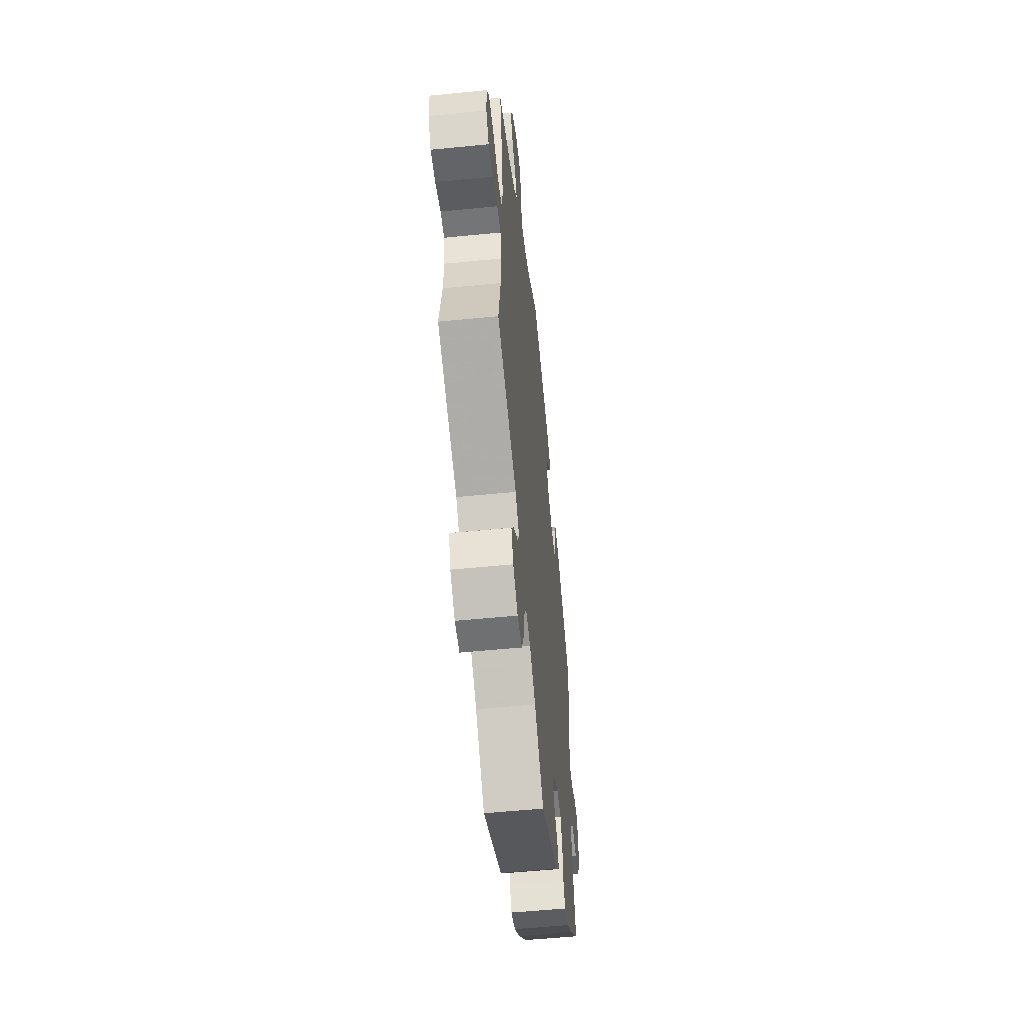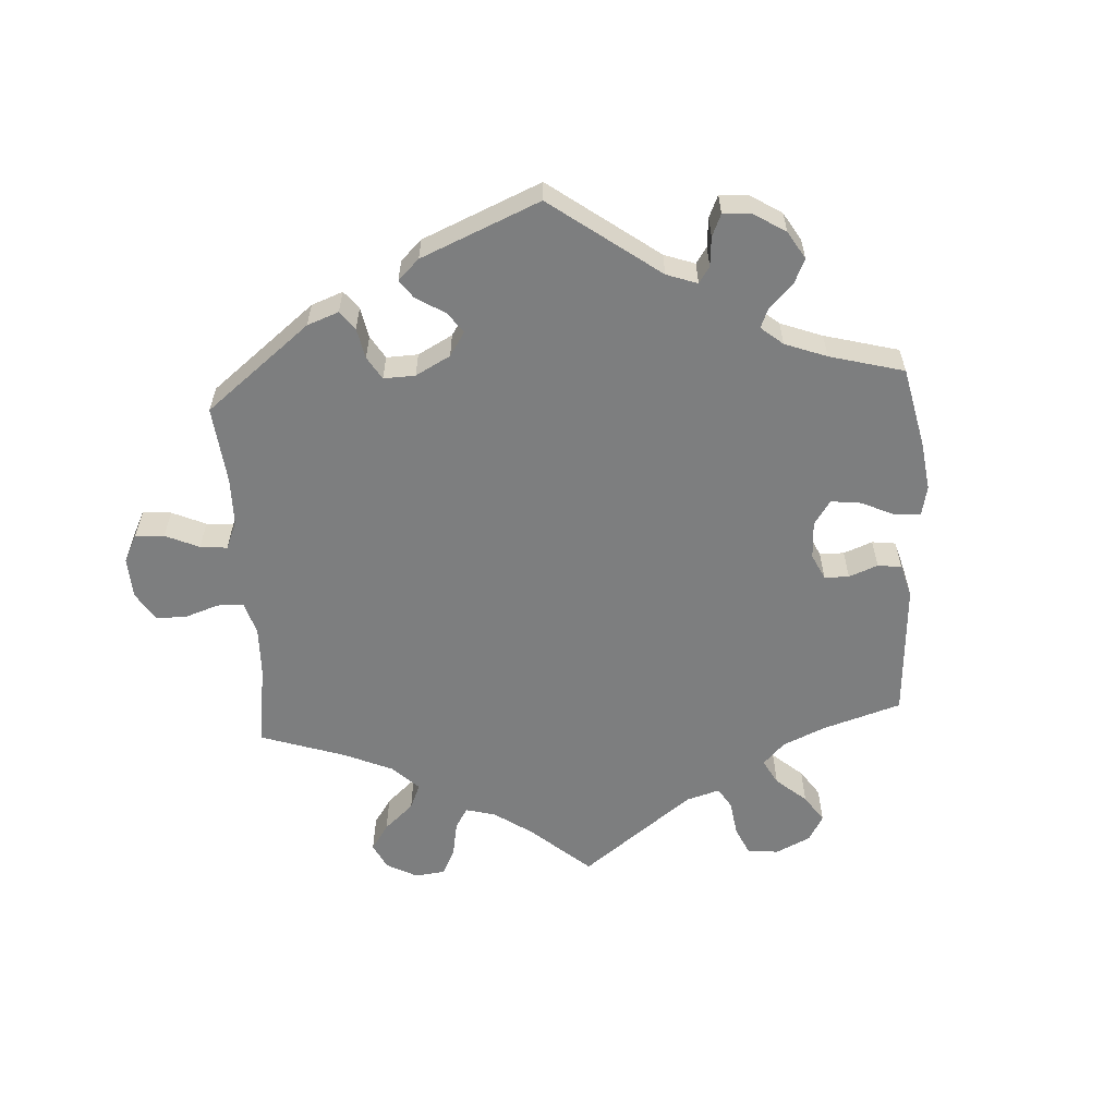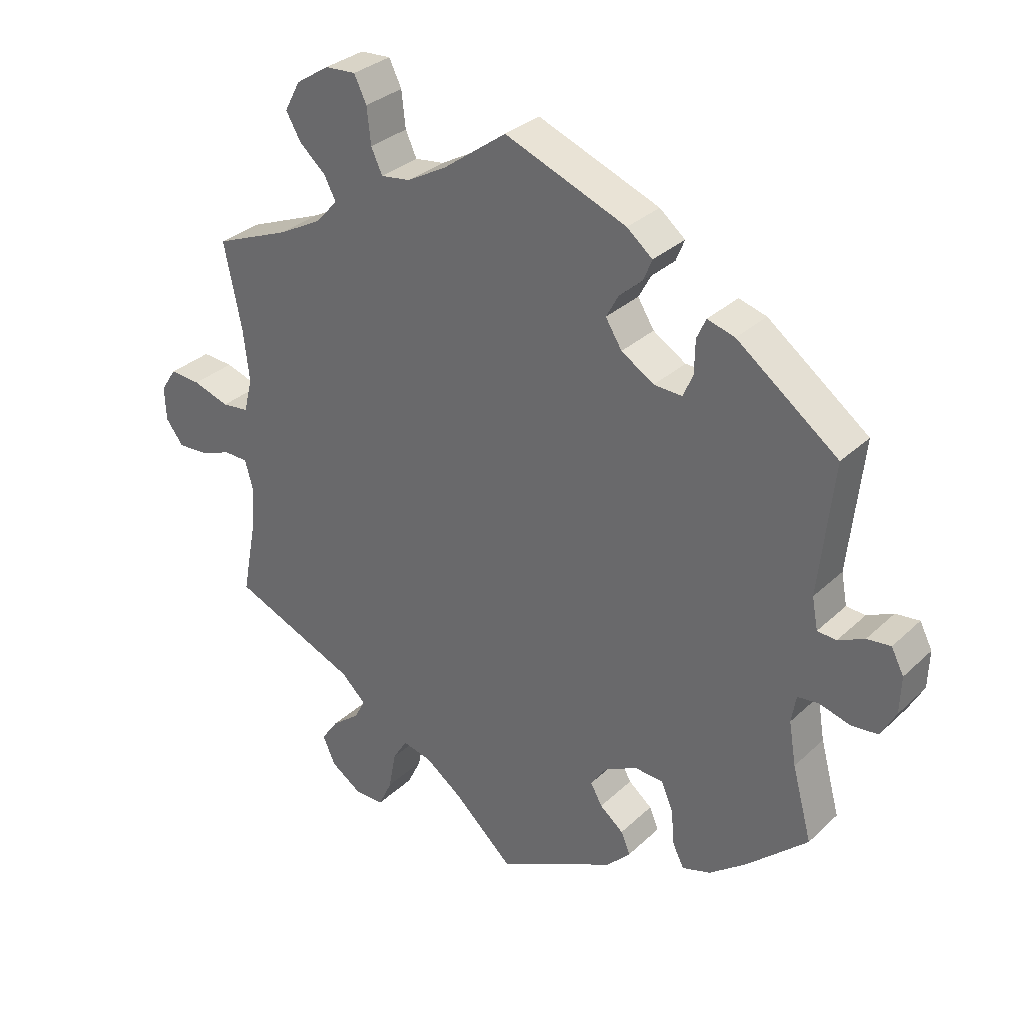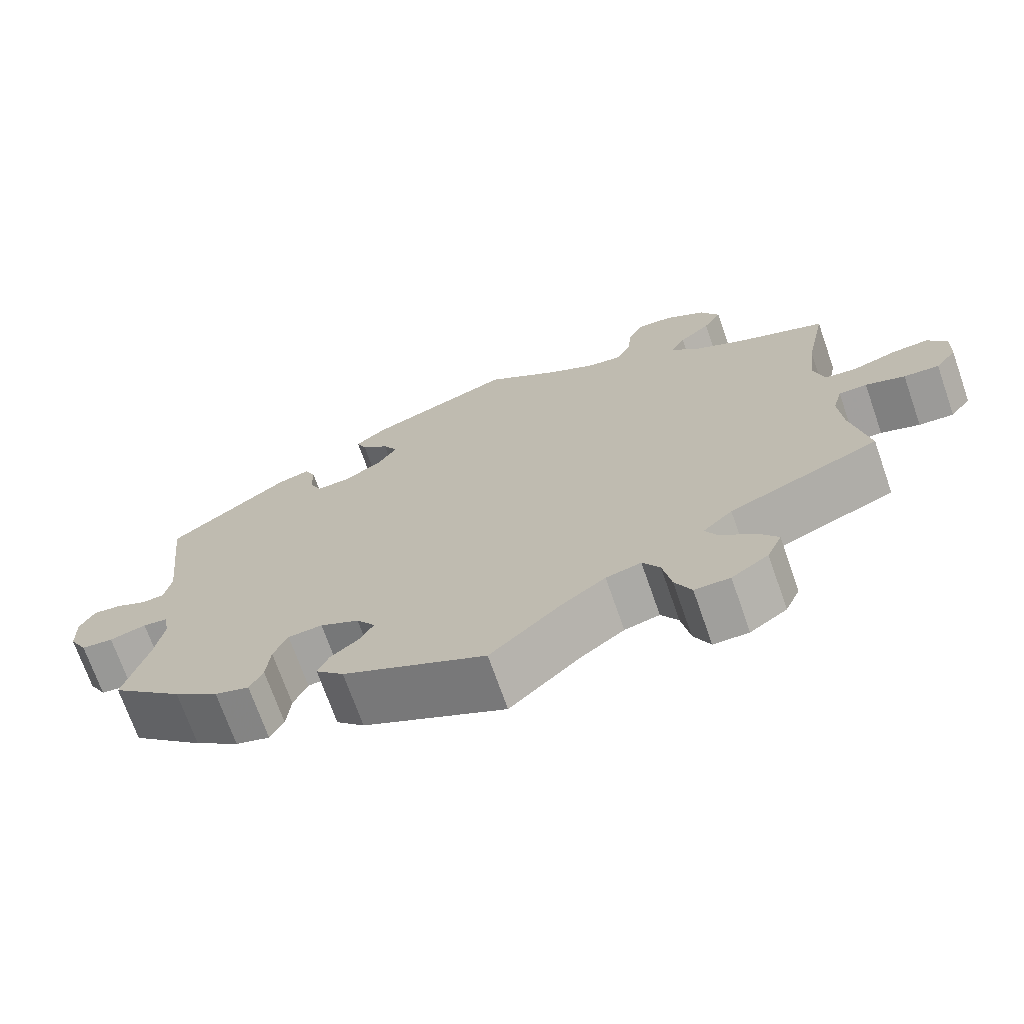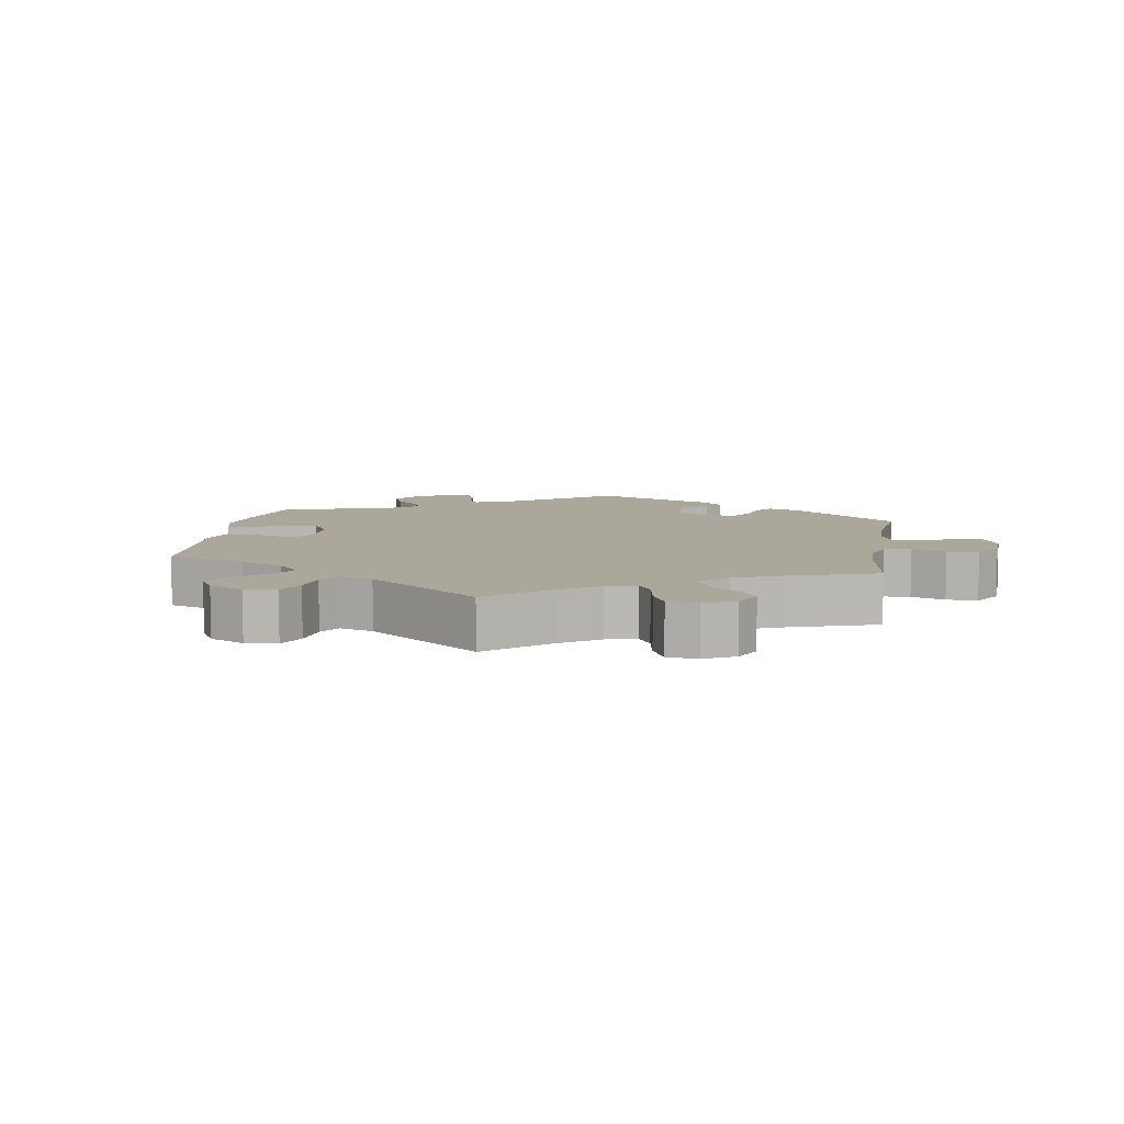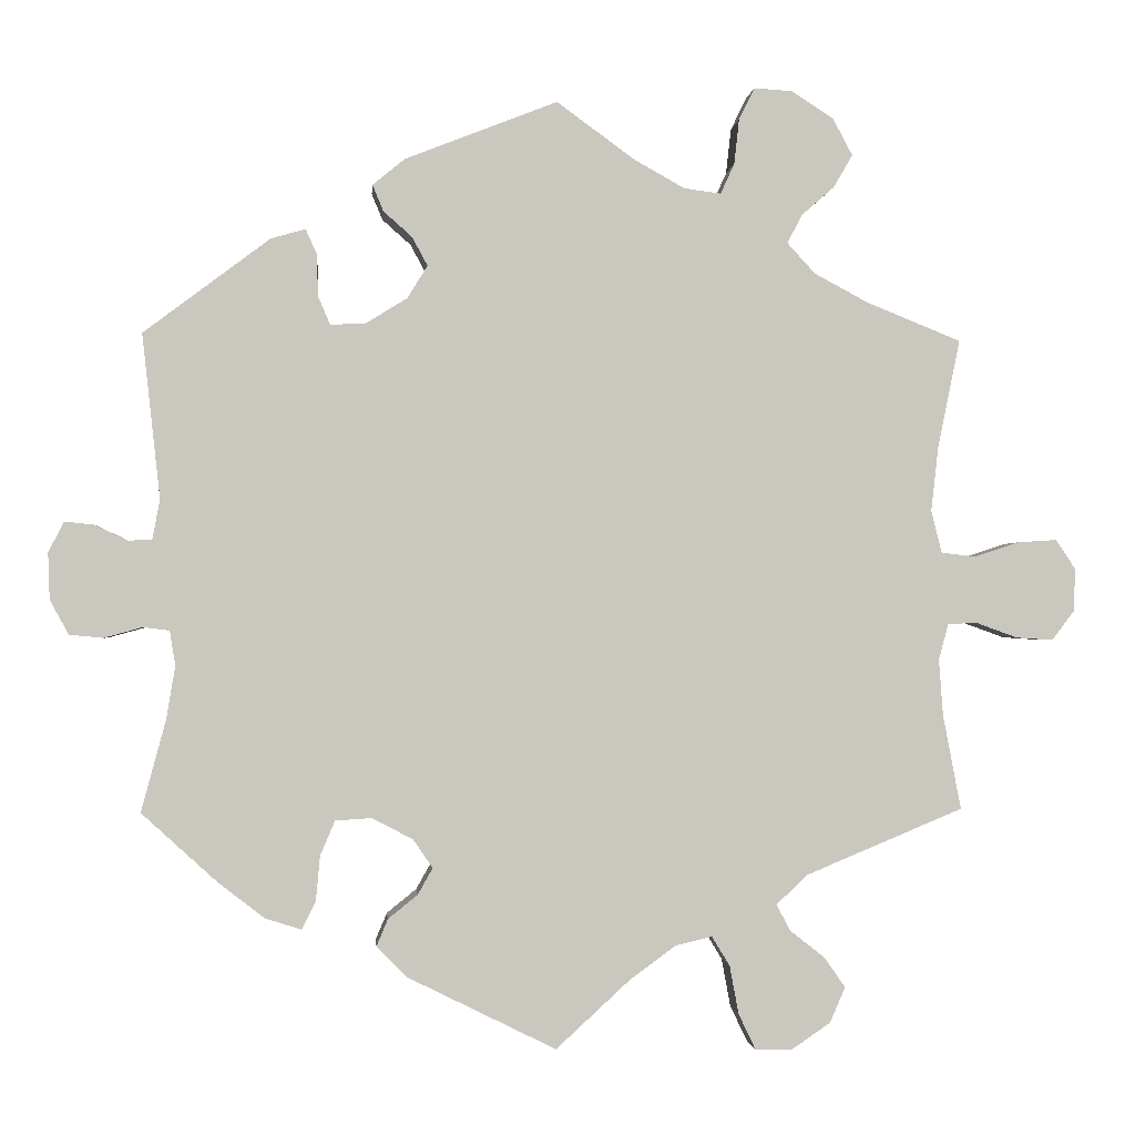
<metadata>
{"format":"obj","ext":"obj","renderer":"f3d","projection":"perspective","resolution":1024,"background":"white","views":[{"elev":-54.9,"azim":-84.0,"up":"+Z"},{"elev":-59.3,"azim":63.5,"up":"+Y"},{"elev":31.5,"azim":37.6,"up":"+Z"},{"elev":-71.2,"azim":-160.7,"up":"+Z"},{"elev":8.1,"azim":-110.6,"up":"+Y"},{"elev":-1.2,"azim":175.1,"up":"+Z"}]}
</metadata>
<code>
v -0.09 0.07 -0.495
v -0.146 0.07 -0.454
v -0.191 0.07 -0.443
v -0.213 0.07 -0.479
v -0.224 0.07 -0.538
v -0.245 0.07 -0.582
v -0.29 0.07 -0.582
v -0.337 0.07 -0.55
v -0.356 0.07 -0.507
v -0.33 0.07 -0.47
v -0.288 0.07 -0.437
v -0.271 0.07 -0.405
v -0.309 0.07 -0.369
v -0.501 0.07 -0.289
v -0.479 0.07 -0.174
v -0.474 0.07 -0.105
v -0.486 0.07 -0.061
v -0.522 0.07 -0.06
v -0.572 0.07 -0.078
v -0.617 0.07 -0.081
v -0.644 0.07 -0.045
v -0.646 0.07 0.007
v -0.622 0.07 0.043
v -0.575 0.07 0.04
v -0.519 0.07 0.022
v -0.478 0.07 0.027
v -0.465 0.07 0.079
v -0.474 0.07 0.158
v -0.501 0.07 0.289
v -0.385 0.07 0.336
v -0.32 0.07 0.371
v -0.286 0.07 0.408
v -0.304 0.07 0.443
v -0.344 0.07 0.478
v -0.367 0.07 0.518
v -0.343 0.07 0.563
v -0.292 0.07 0.596
v -0.245 0.07 0.599
v -0.226 0.07 0.56
v -0.22 0.07 0.505
v -0.203 0.07 0.468
v -0.158 0.07 0.474
v -0.097 0.07 0.508
v -0.001 0.07 0.578
v 0.185 0.07 0.505
v 0.224 0.07 0.473
v 0.211 0.07 0.441
v 0.176 0.07 0.41
v 0.157 0.07 0.375
v 0.182 0.07 0.335
v 0.232 0.07 0.304
v 0.275 0.07 0.302
v 0.29 0.07 0.337
v 0.291 0.07 0.387
v 0.305 0.07 0.418
v 0.347 0.07 0.406
v 0.501 0.07 0.29
v 0.479 0.07 0.089
v 0.488 0.07 0.041
v 0.517 0.07 0.039
v 0.557 0.07 0.058
v 0.593 0.07 0.062
v 0.612 0.07 0.025
v 0.61 0.07 -0.032
v 0.587 0.07 -0.074
v 0.546 0.07 -0.078
v 0.499 0.07 -0.065
v 0.467 0.07 -0.069
v 0.46 0.07 -0.111
v 0.471 0.07 -0.177
v 0.501 0.07 -0.288
v 0.409 0.07 -0.372
v 0.352 0.07 -0.416
v 0.308 0.07 -0.43
v 0.291 0.07 -0.396
v 0.286 0.07 -0.341
v 0.268 0.07 -0.299
v 0.224 0.07 -0.296
v 0.174 0.07 -0.322
v 0.15 0.07 -0.357
v 0.168 0.07 -0.389
v 0.204 0.07 -0.418
v 0.218 0.07 -0.451
v 0.182 0.07 -0.488
v 0 0.07 -0.578
v -0.09 0 -0.495
v -0.146 0 -0.454
v -0.191 0 -0.443
v -0.213 0 -0.479
v -0.224 0 -0.538
v -0.245 0 -0.582
v -0.29 0 -0.582
v -0.337 0 -0.55
v -0.356 0 -0.507
v -0.33 0 -0.47
v -0.288 0 -0.437
v -0.271 0 -0.405
v -0.309 0 -0.369
v -0.501 0 -0.289
v -0.479 0 -0.174
v -0.474 0 -0.105
v -0.486 0 -0.061
v -0.522 0 -0.06
v -0.572 0 -0.078
v -0.617 0 -0.081
v -0.644 0 -0.045
v -0.646 0 0.007
v -0.622 0 0.043
v -0.575 0 0.04
v -0.519 0 0.022
v -0.478 0 0.027
v -0.465 0 0.079
v -0.474 0 0.158
v -0.501 0 0.289
v -0.385 0 0.336
v -0.32 0 0.371
v -0.286 0 0.408
v -0.304 0 0.443
v -0.344 0 0.478
v -0.367 0 0.518
v -0.343 0 0.563
v -0.292 0 0.596
v -0.245 0 0.599
v -0.226 0 0.56
v -0.22 0 0.505
v -0.203 0 0.468
v -0.158 0 0.474
v -0.097 0 0.508
v -0.001 0 0.578
v 0.185 0 0.505
v 0.224 0 0.473
v 0.211 0 0.441
v 0.176 0 0.41
v 0.157 0 0.375
v 0.182 0 0.335
v 0.232 0 0.304
v 0.275 0 0.302
v 0.29 0 0.337
v 0.291 0 0.387
v 0.305 0 0.418
v 0.347 0 0.406
v 0.501 0 0.29
v 0.479 0 0.089
v 0.488 0 0.041
v 0.517 0 0.039
v 0.557 0 0.058
v 0.593 0 0.062
v 0.612 0 0.025
v 0.61 0 -0.032
v 0.587 0 -0.074
v 0.546 0 -0.078
v 0.499 0 -0.065
v 0.467 0 -0.069
v 0.46 0 -0.111
v 0.471 0 -0.177
v 0.501 0 -0.288
v 0.409 0 -0.372
v 0.352 0 -0.416
v 0.308 0 -0.43
v 0.291 0 -0.396
v 0.286 0 -0.341
v 0.268 0 -0.299
v 0.224 0 -0.296
v 0.174 0 -0.322
v 0.15 0 -0.357
v 0.168 0 -0.389
v 0.204 0 -0.418
v 0.218 0 -0.451
v 0.182 0 -0.488
v 0 0 -0.578
f 84 85 1
f 81 82 83 84
f 80 81 84 1
f 79 80 1 2
f 78 79 2 3
f 73 74 75 76
f 73 76 77
f 70 71 72 73
f 69 70 73 77
f 68 69 77 78
f 64 65 66 67
f 64 67 68
f 63 64 68
f 60 61 62 63
f 59 60 63 68
f 58 59 68 78
f 53 54 55 56
f 52 53 56 57
f 51 52 57 58
f 45 46 47 48
f 43 44 45 48
f 42 43 48 49
f 41 42 49 50
f 37 38 39 40
f 37 40 41
f 36 37 41
f 33 34 35 36
f 32 33 36 41
f 31 32 41 50
f 28 29 30
f 27 28 30 31
f 26 27 31 50
f 22 23 24 25
f 20 21 22 25
f 18 19 20 25
f 17 18 25 26
f 16 17 26 50
f 13 14 15
f 12 13 15 16
f 8 9 10 11
f 8 11 12
f 7 8 12
f 4 5 6 7
f 3 4 7 12
f 50 51 58 78
f 16 50 78
f 3 12 16 78
f 86 170 169
f 169 168 167 166
f 86 169 166 165
f 87 86 165 164
f 88 87 164 163
f 161 160 159 158
f 162 161 158
f 158 157 156 155
f 162 158 155 154
f 163 162 154 153
f 152 151 150 149
f 153 152 149
f 153 149 148
f 148 147 146 145
f 153 148 145 144
f 163 153 144 143
f 141 140 139 138
f 142 141 138 137
f 143 142 137 136
f 133 132 131 130
f 133 130 129 128
f 134 133 128 127
f 135 134 127 126
f 125 124 123 122
f 126 125 122
f 126 122 121
f 121 120 119 118
f 126 121 118 117
f 135 126 117 116
f 115 114 113
f 116 115 113 112
f 135 116 112 111
f 110 109 108 107
f 110 107 106 105
f 110 105 104 103
f 111 110 103 102
f 135 111 102 101
f 100 99 98
f 101 100 98 97
f 96 95 94 93
f 97 96 93
f 97 93 92
f 92 91 90 89
f 97 92 89 88
f 163 143 136 135
f 163 135 101
f 163 101 97 88
f 1 86 87 2
f 2 87 88 3
f 3 88 89 4
f 4 89 90 5
f 5 90 91 6
f 6 91 92 7
f 7 92 93 8
f 8 93 94 9
f 9 94 95 10
f 10 95 96 11
f 11 96 97 12
f 12 97 98 13
f 13 98 99 14
f 14 99 100 15
f 15 100 101 16
f 16 101 102 17
f 17 102 103 18
f 18 103 104 19
f 19 104 105 20
f 20 105 106 21
f 21 106 107 22
f 22 107 108 23
f 23 108 109 24
f 24 109 110 25
f 25 110 111 26
f 26 111 112 27
f 27 112 113 28
f 28 113 114 29
f 29 114 115 30
f 30 115 116 31
f 31 116 117 32
f 32 117 118 33
f 33 118 119 34
f 34 119 120 35
f 35 120 121 36
f 36 121 122 37
f 37 122 123 38
f 38 123 124 39
f 39 124 125 40
f 40 125 126 41
f 41 126 127 42
f 42 127 128 43
f 43 128 129 44
f 44 129 130 45
f 45 130 131 46
f 46 131 132 47
f 47 132 133 48
f 48 133 134 49
f 49 134 135 50
f 50 135 136 51
f 51 136 137 52
f 52 137 138 53
f 53 138 139 54
f 54 139 140 55
f 55 140 141 56
f 56 141 142 57
f 57 142 143 58
f 58 143 144 59
f 59 144 145 60
f 60 145 146 61
f 61 146 147 62
f 62 147 148 63
f 63 148 149 64
f 64 149 150 65
f 65 150 151 66
f 66 151 152 67
f 67 152 153 68
f 68 153 154 69
f 69 154 155 70
f 70 155 156 71
f 71 156 157 72
f 72 157 158 73
f 73 158 159 74
f 74 159 160 75
f 75 160 161 76
f 76 161 162 77
f 77 162 163 78
f 78 163 164 79
f 79 164 165 80
f 80 165 166 81
f 81 166 167 82
f 82 167 168 83
f 83 168 169 84
f 84 169 170 85
f 85 170 86 1

</code>
